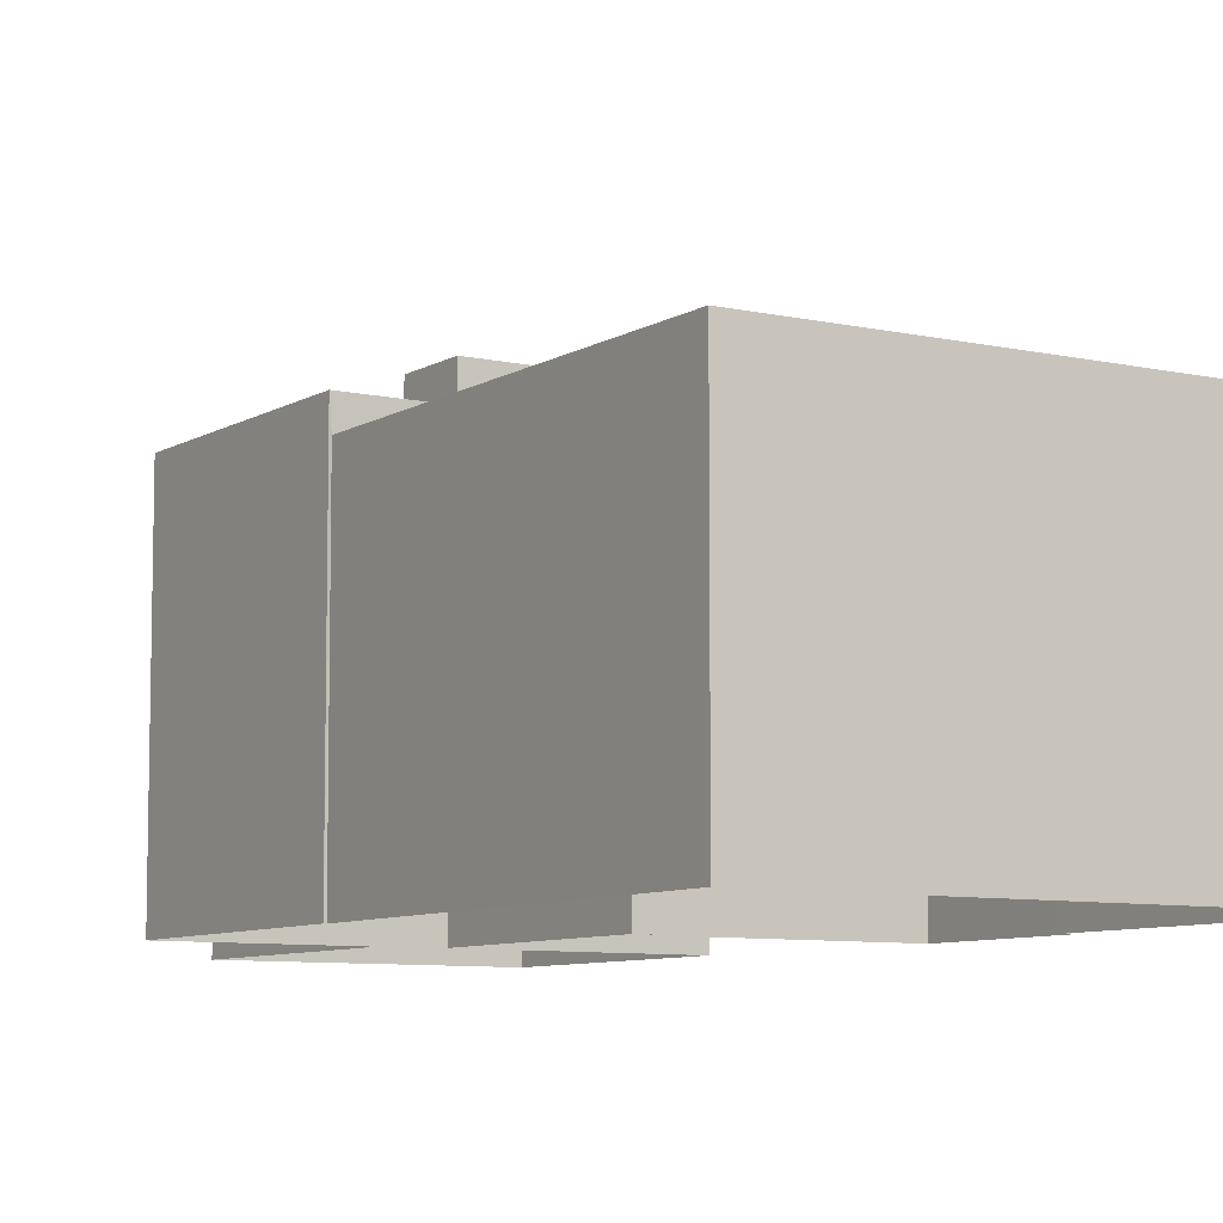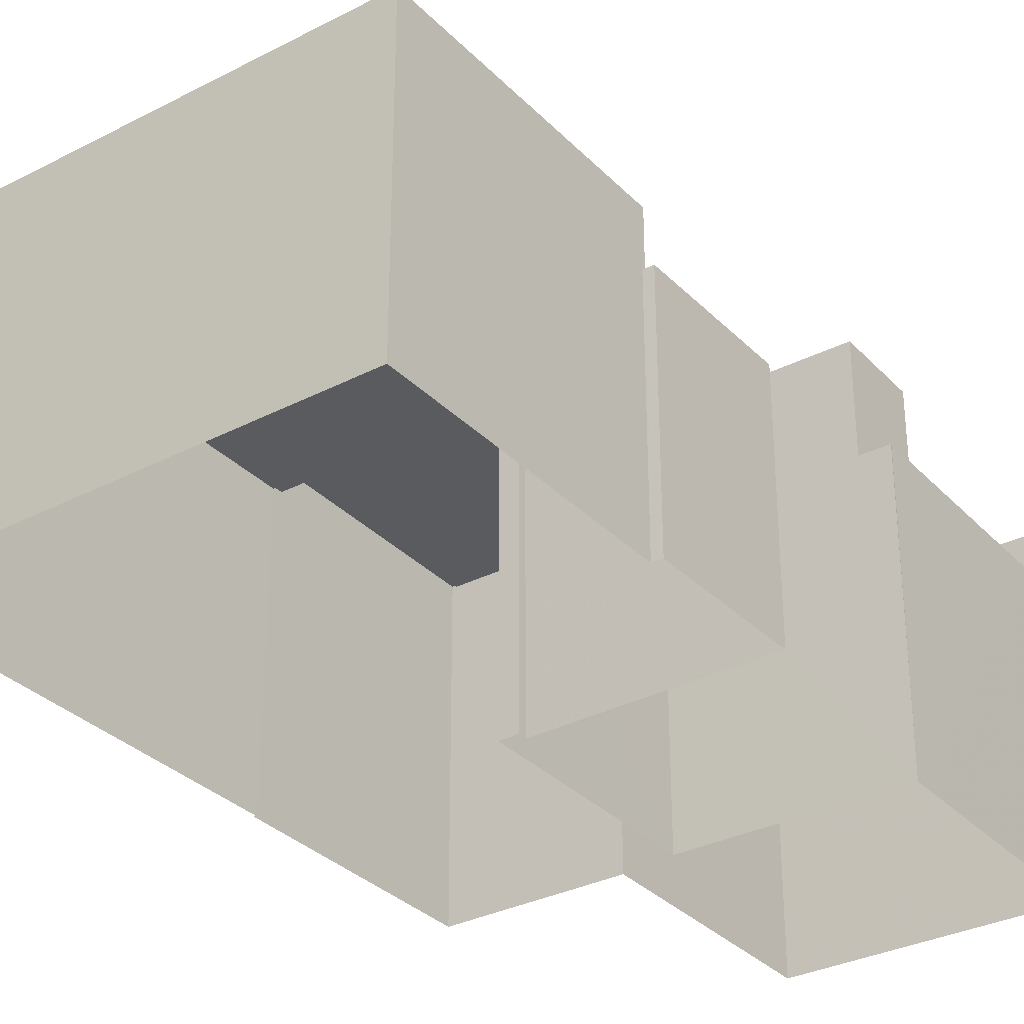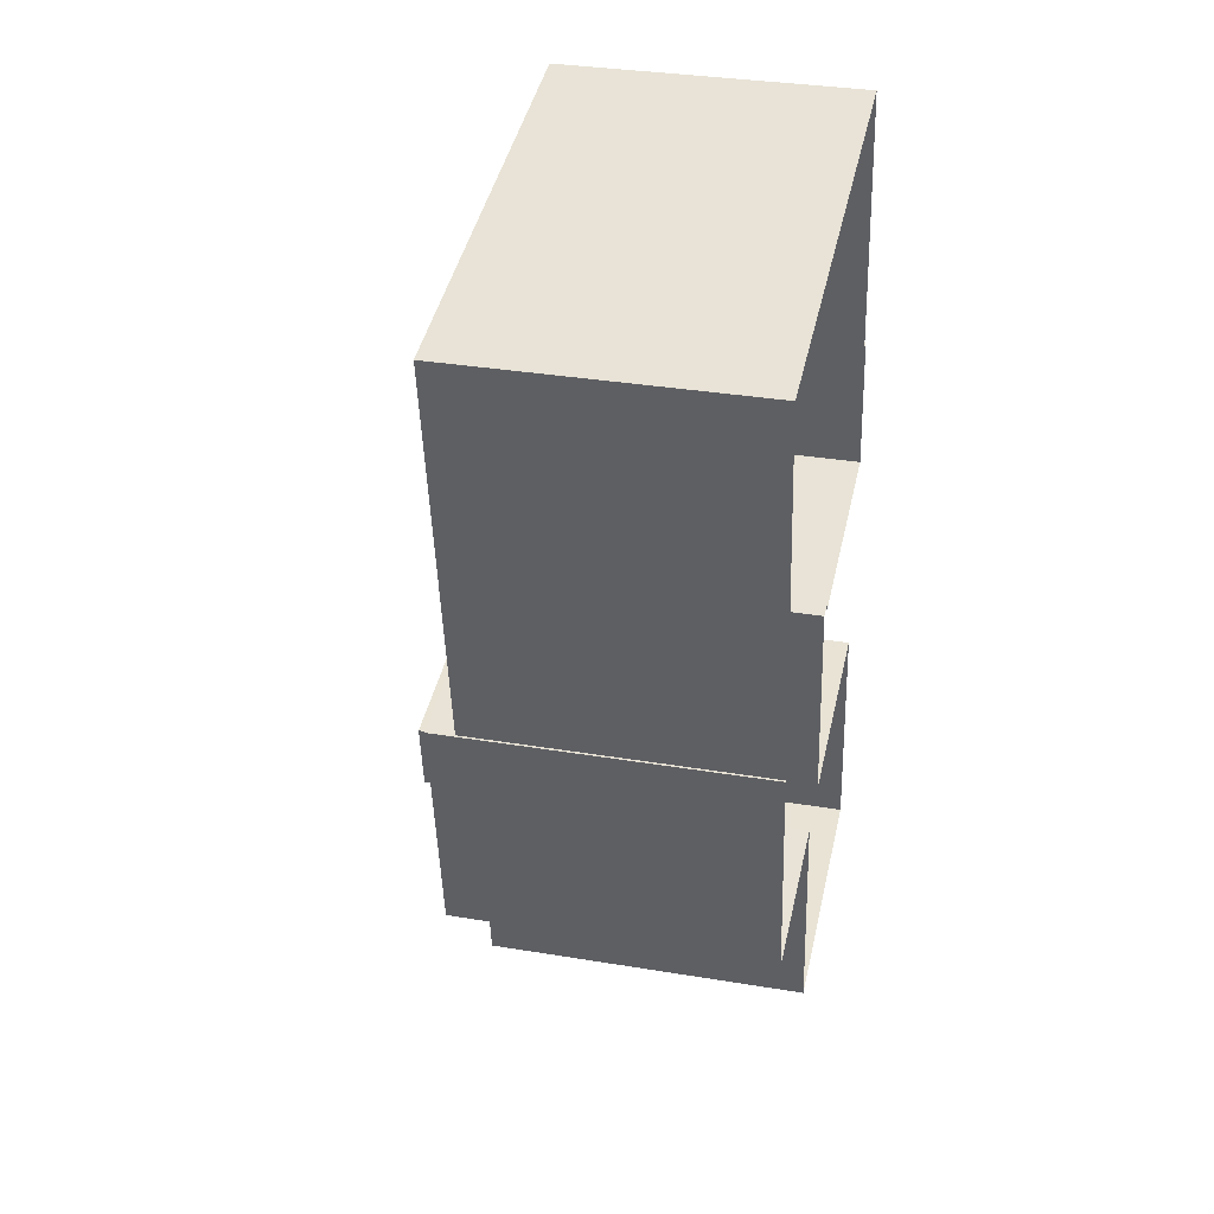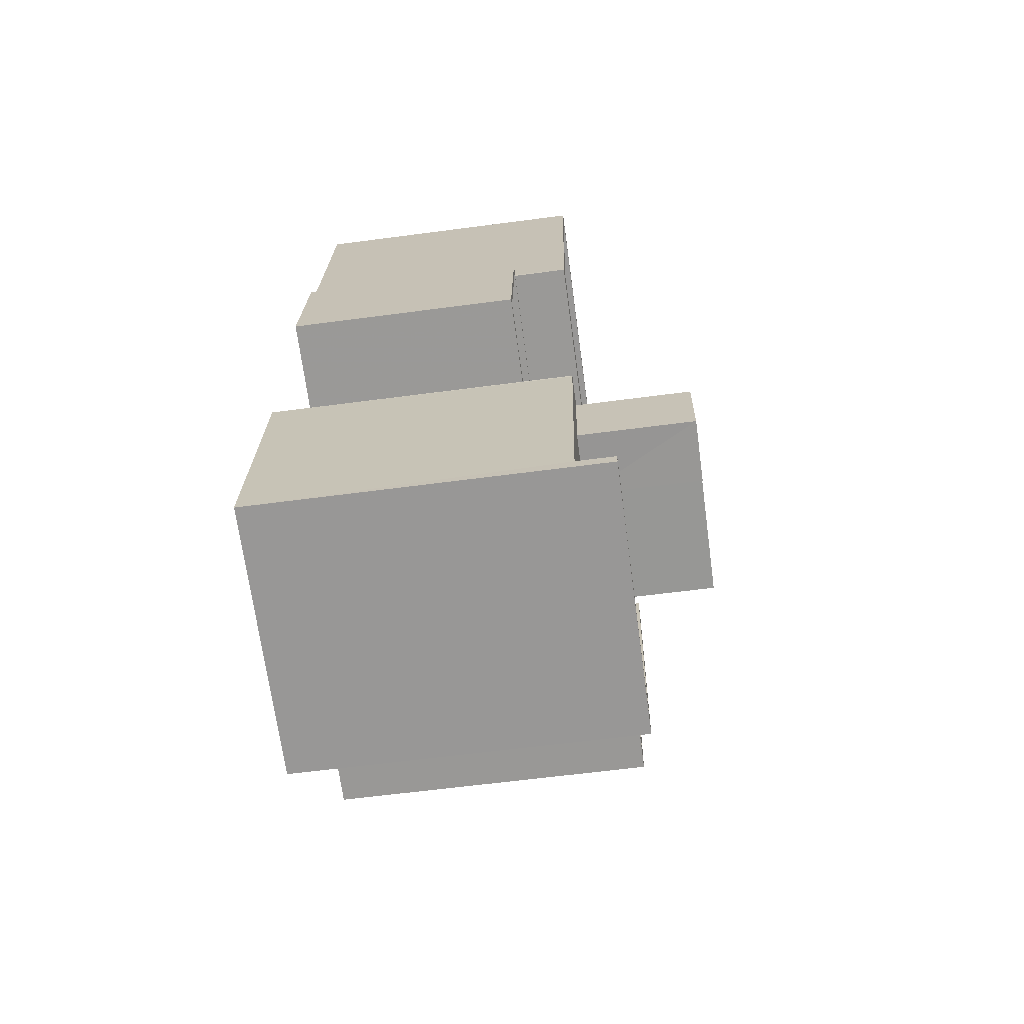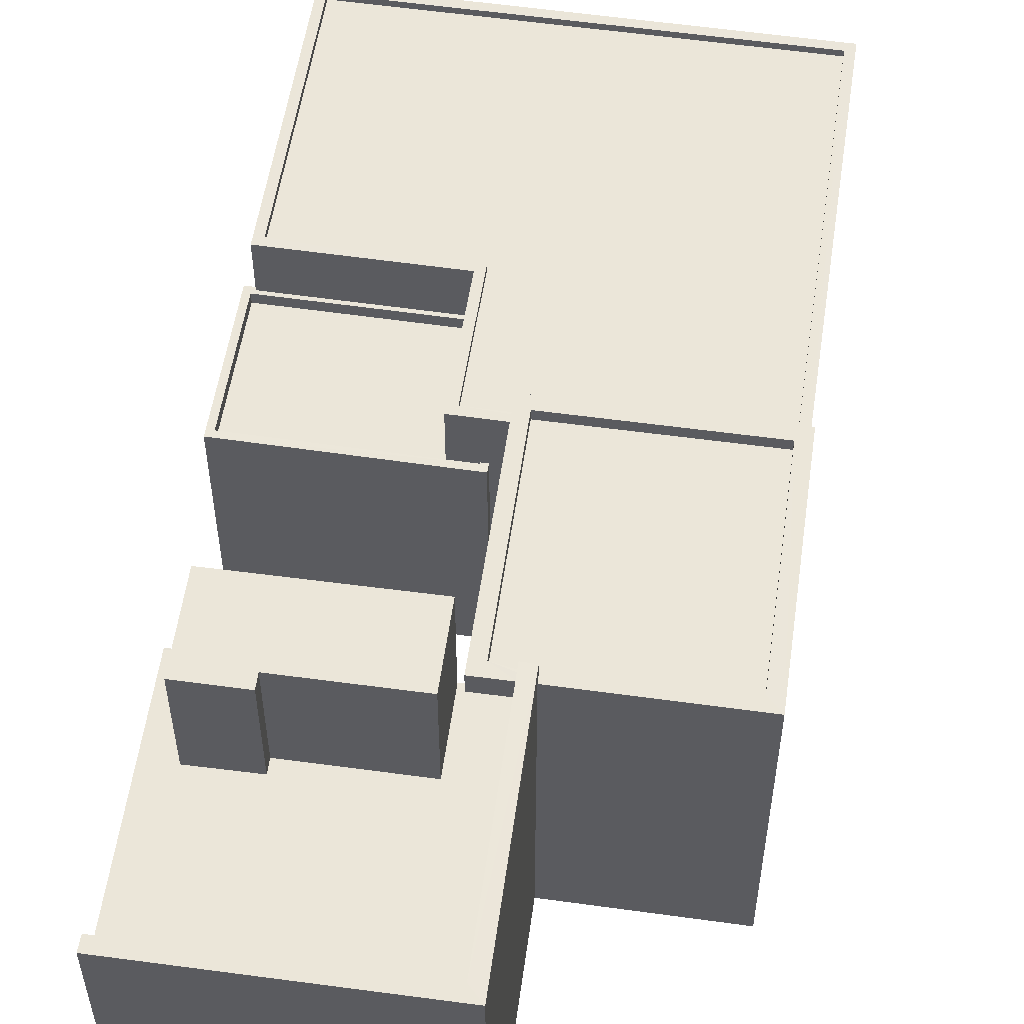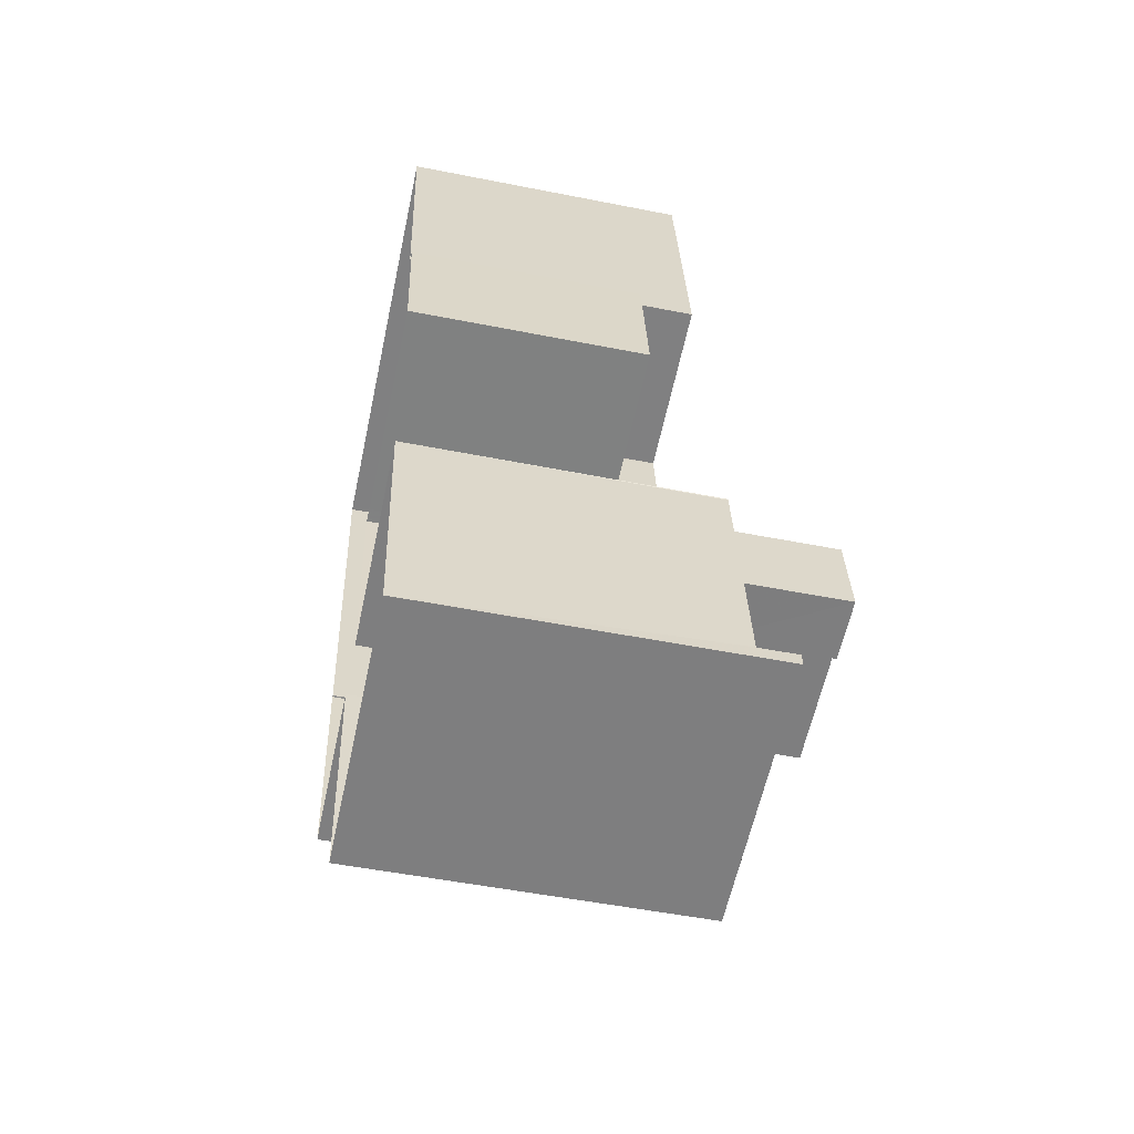
<metadata>
{"format":"obj","ext":"obj","renderer":"f3d","projection":"perspective","resolution":1024,"background":"white","views":[{"elev":-8.0,"azim":139.1,"up":"+Z"},{"elev":-32.2,"azim":-152.9,"up":"+Z"},{"elev":34.1,"azim":102.6,"up":"+Y"},{"elev":-60.2,"azim":-82.2,"up":"+Y"},{"elev":55.6,"azim":-0.3,"up":"+Z"},{"elev":-51.2,"azim":-102.2,"up":"+Y"}]}
</metadata>
<code>
v -8.863e+04 -9.862e+04 9.643
v -8.863e+04 -9.862e+04 9.644
v -8.862e+04 -9.862e+04 9.644
v -8.863e+04 -9.863e+04 9.643
v -8.863e+04 -9.862e+04 9.643
v -8.862e+04 -9.863e+04 9.643
v -8.862e+04 -9.863e+04 9.643
v -8.863e+04 -9.863e+04 9.642
v -8.863e+04 -9.863e+04 9.643
v -8.863e+04 -9.863e+04 9.642
v -8.863e+04 -9.864e+04 9.642
v -8.863e+04 -9.863e+04 9.642
v -8.864e+04 -9.864e+04 9.642
v -8.863e+04 -9.863e+04 9.642
v -8.863e+04 -9.863e+04 9.643
v -8.863e+04 -9.863e+04 9.643
v -8.863e+04 -9.862e+04 14.49
v -8.863e+04 -9.862e+04 14.49
v -8.863e+04 -9.863e+04 14.49
v -8.863e+04 -9.863e+04 14.49
v -8.863e+04 -9.863e+04 14.49
v -8.863e+04 -9.863e+04 14.49
v -8.863e+04 -9.862e+04 15.96
v -8.863e+04 -9.862e+04 15.96
v -8.863e+04 -9.862e+04 15.96
v -8.863e+04 -9.862e+04 15.96
v -8.862e+04 -9.862e+04 15.96
v -8.862e+04 -9.862e+04 15.96
v -8.864e+04 -9.864e+04 16.88
v -8.864e+04 -9.864e+04 16.88
v -8.863e+04 -9.864e+04 16.88
v -8.863e+04 -9.864e+04 16.88
v -8.863e+04 -9.863e+04 16.88
v -8.863e+04 -9.863e+04 16.88
v -8.863e+04 -9.863e+04 16.55
v -8.863e+04 -9.863e+04 16.55
v -8.863e+04 -9.863e+04 16.55
v -8.863e+04 -9.863e+04 16.55
v -8.862e+04 -9.863e+04 15.96
v -8.863e+04 -9.863e+04 15.96
v -8.863e+04 -9.863e+04 15.96
v -8.863e+04 -9.863e+04 15.96
v -8.863e+04 -9.863e+04 15.96
v -8.862e+04 -9.863e+04 15.96
v -8.863e+04 -9.862e+04 15.96
v -8.863e+04 -9.862e+04 15.96
v -8.863e+04 -9.863e+04 18.5
v -8.863e+04 -9.863e+04 18.5
v -8.863e+04 -9.863e+04 18.5
v -8.863e+04 -9.863e+04 18.5
v -8.863e+04 -9.863e+04 18.5
v -8.863e+04 -9.863e+04 18.5
v -8.863e+04 -9.863e+04 16.55
v -8.863e+04 -9.863e+04 16.55
v -8.863e+04 -9.863e+04 16.55
v -8.863e+04 -9.863e+04 16.55
v -8.863e+04 -9.863e+04 16.55
v -8.863e+04 -9.863e+04 16.55
v -8.862e+04 -9.863e+04 16.55
v -8.862e+04 -9.863e+04 16.55
v -8.863e+04 -9.862e+04 14.74
v -8.863e+04 -9.862e+04 14.74
v -8.863e+04 -9.862e+04 14.74
v -8.863e+04 -9.863e+04 14.74
v -8.863e+04 -9.863e+04 14.74
v -8.863e+04 -9.863e+04 14.74
v -8.863e+04 -9.862e+04 14.74
v -8.863e+04 -9.862e+04 14.74
v -8.863e+04 -9.863e+04 14.74
v -8.863e+04 -9.863e+04 14.74
v -8.863e+04 -9.863e+04 14.74
v -8.863e+04 -9.862e+04 14.74
v -8.863e+04 -9.863e+04 16.08
v -8.863e+04 -9.863e+04 16.08
v -8.863e+04 -9.863e+04 16.08
v -8.863e+04 -9.863e+04 16.08
v -8.863e+04 -9.863e+04 16.08
v -8.863e+04 -9.864e+04 16.08
v -8.863e+04 -9.863e+04 16.08
v -8.864e+04 -9.864e+04 16.08
v -8.863e+04 -9.863e+04 16.08
v -8.863e+04 -9.863e+04 16.08
v -8.863e+04 -9.863e+04 16.08
v -8.863e+04 -9.863e+04 16.08
v -8.863e+04 -9.862e+04 15.81
v -8.862e+04 -9.862e+04 15.81
v -8.863e+04 -9.862e+04 15.81
v -8.863e+04 -9.862e+04 15.81
v -8.862e+04 -9.863e+04 15.81
v -8.863e+04 -9.863e+04 15.81
v -8.863e+04 -9.863e+04 16.08
v -8.863e+04 -9.863e+04 16.08
v -8.863e+04 -9.863e+04 16.3
v -8.863e+04 -9.863e+04 16.3
v -8.862e+04 -9.863e+04 16.3
v -8.863e+04 -9.863e+04 16.3
f 1 2 3
f 4 5 1
f 6 7 8
f 9 3 6
f 10 6 8
f 11 12 10
f 13 12 11
f 13 14 12
f 4 15 16
f 12 9 10
f 15 1 9
f 9 1 3
f 15 4 1
f 9 6 10
f 17 18 19
f 20 19 21
f 21 19 22
f 19 18 22
f 23 24 25
f 24 26 25
f 27 28 24
f 28 26 24
f 29 30 31
f 30 32 31
f 31 33 34
f 31 32 33
f 35 36 37
f 35 38 36
f 27 39 28
f 40 41 42
f 43 41 40
f 44 43 39
f 25 45 23
f 45 46 23
f 42 41 45
f 27 44 39
f 41 46 45
f 44 41 43
f 47 48 49
f 48 50 49
f 49 51 52
f 49 50 51
f 53 54 55
f 38 35 56
f 54 57 55
f 38 58 53
f 38 56 58
f 57 59 60
f 36 60 37
f 60 59 37
f 38 53 55
f 55 57 60
f 61 62 63
f 64 65 66
f 63 67 68
f 69 65 64
f 70 66 65
f 68 70 71
f 65 71 70
f 61 63 72
f 68 71 72
f 63 68 72
f 73 74 75
f 76 75 77
f 78 76 77
f 78 79 80
f 81 82 83
f 83 82 80
f 79 77 84
f 77 75 74
f 79 83 80
f 78 77 79
f 85 86 87
f 87 88 85
f 89 86 85
f 90 89 85
f 82 81 91
f 81 74 92
f 74 73 92
f 81 92 91
f 93 94 95
f 93 96 94
f 52 84 49
f 52 79 84
f 81 83 51
f 50 81 51
f 43 37 39
f 6 39 7
f 7 39 59
f 39 37 59
f 34 56 31
f 31 56 78
f 34 58 56
f 78 56 76
f 57 8 7
f 59 57 7
f 60 93 95
f 60 36 93
f 51 79 52
f 51 83 79
f 65 21 22
f 71 65 22
f 91 14 82
f 29 80 30
f 82 14 80
f 30 80 13
f 80 14 13
f 46 85 88
f 23 46 88
f 67 5 68
f 67 1 5
f 10 8 57
f 54 10 57
f 28 3 2
f 26 28 2
f 66 4 16
f 66 70 4
f 35 37 92
f 35 73 75
f 37 43 40
f 12 40 9
f 92 40 12
f 35 92 73
f 92 37 40
f 72 71 22
f 18 72 22
f 70 68 5
f 4 70 5
f 23 88 87
f 24 23 87
f 60 95 94
f 55 60 94
f 29 78 80
f 29 31 78
f 62 45 25
f 63 62 25
f 39 3 28
f 39 6 3
f 17 72 18
f 17 61 72
f 24 87 86
f 27 24 86
f 48 81 50
f 48 74 81
f 38 94 96
f 38 55 94
f 92 14 91
f 92 12 14
f 15 66 16
f 15 64 66
f 20 21 65
f 69 20 65
f 90 44 89
f 90 41 44
f 44 86 89
f 44 27 86
f 69 42 19
f 42 69 40
f 40 64 9
f 20 69 19
f 9 64 15
f 69 64 40
f 49 77 47
f 49 84 77
f 76 35 75
f 76 56 35
f 53 34 33
f 53 58 34
f 53 33 54
f 10 54 11
f 11 54 32
f 54 33 32
f 63 25 67
f 1 67 2
f 2 67 26
f 67 25 26
f 77 48 47
f 77 74 48
f 11 30 13
f 11 32 30
f 41 90 85
f 46 41 85
f 36 96 93
f 36 38 96
f 17 19 61
f 62 61 45
f 45 61 42
f 61 19 42

</code>
